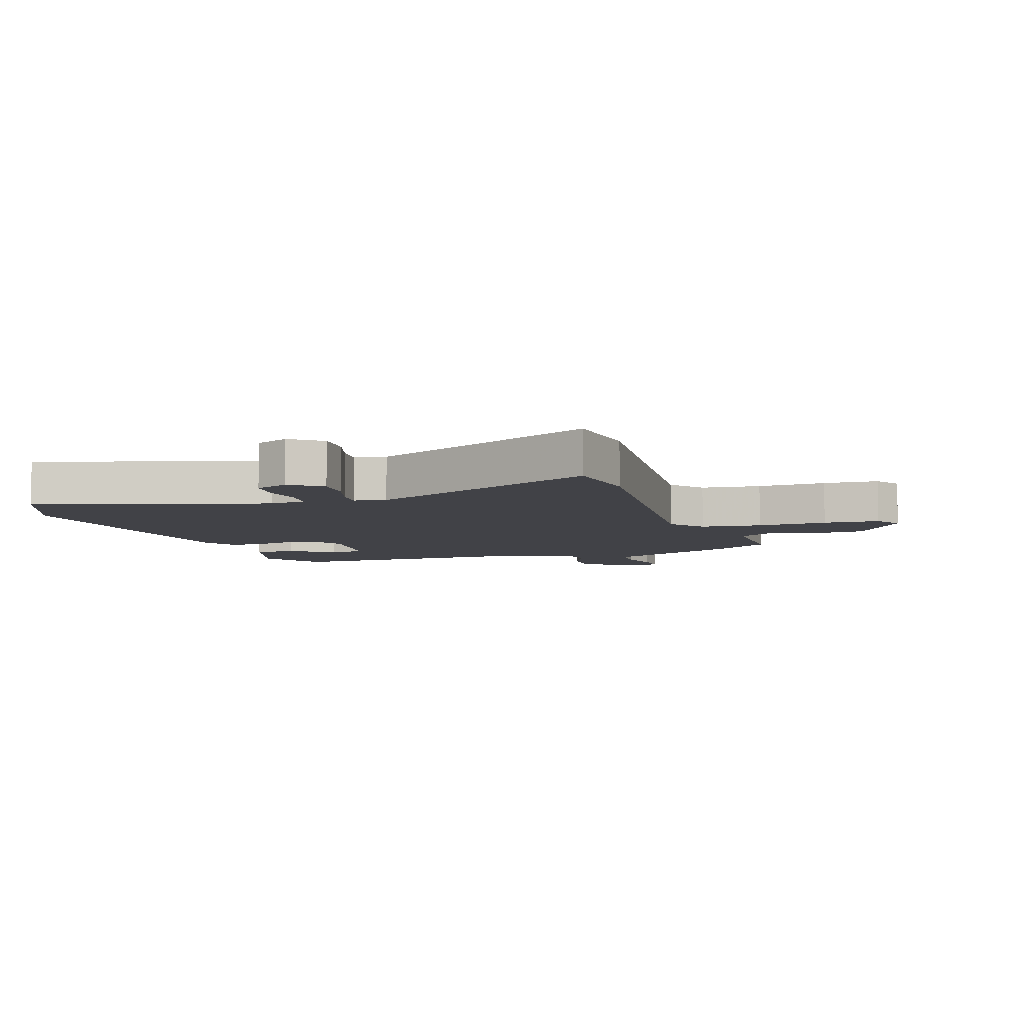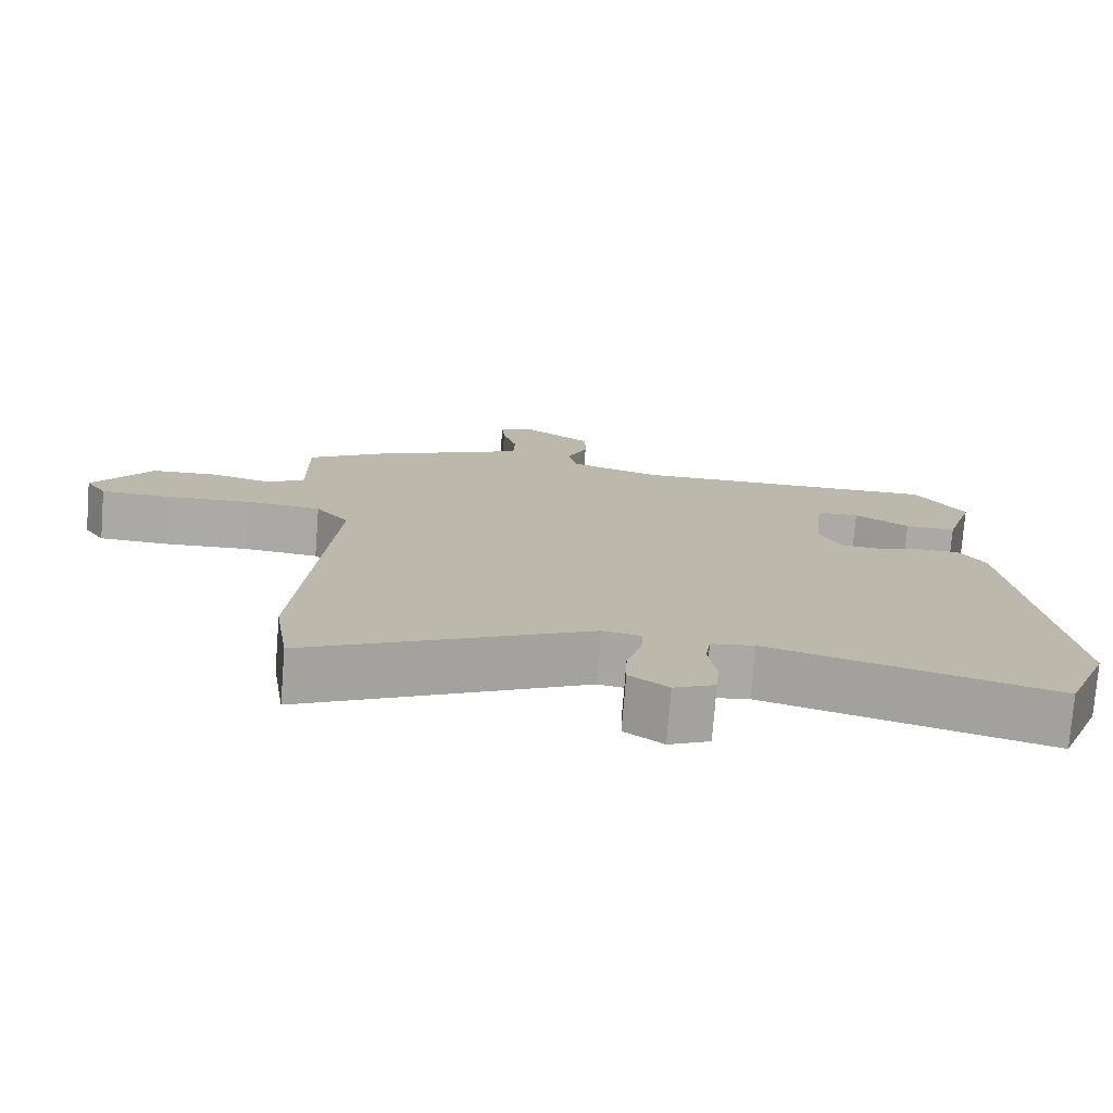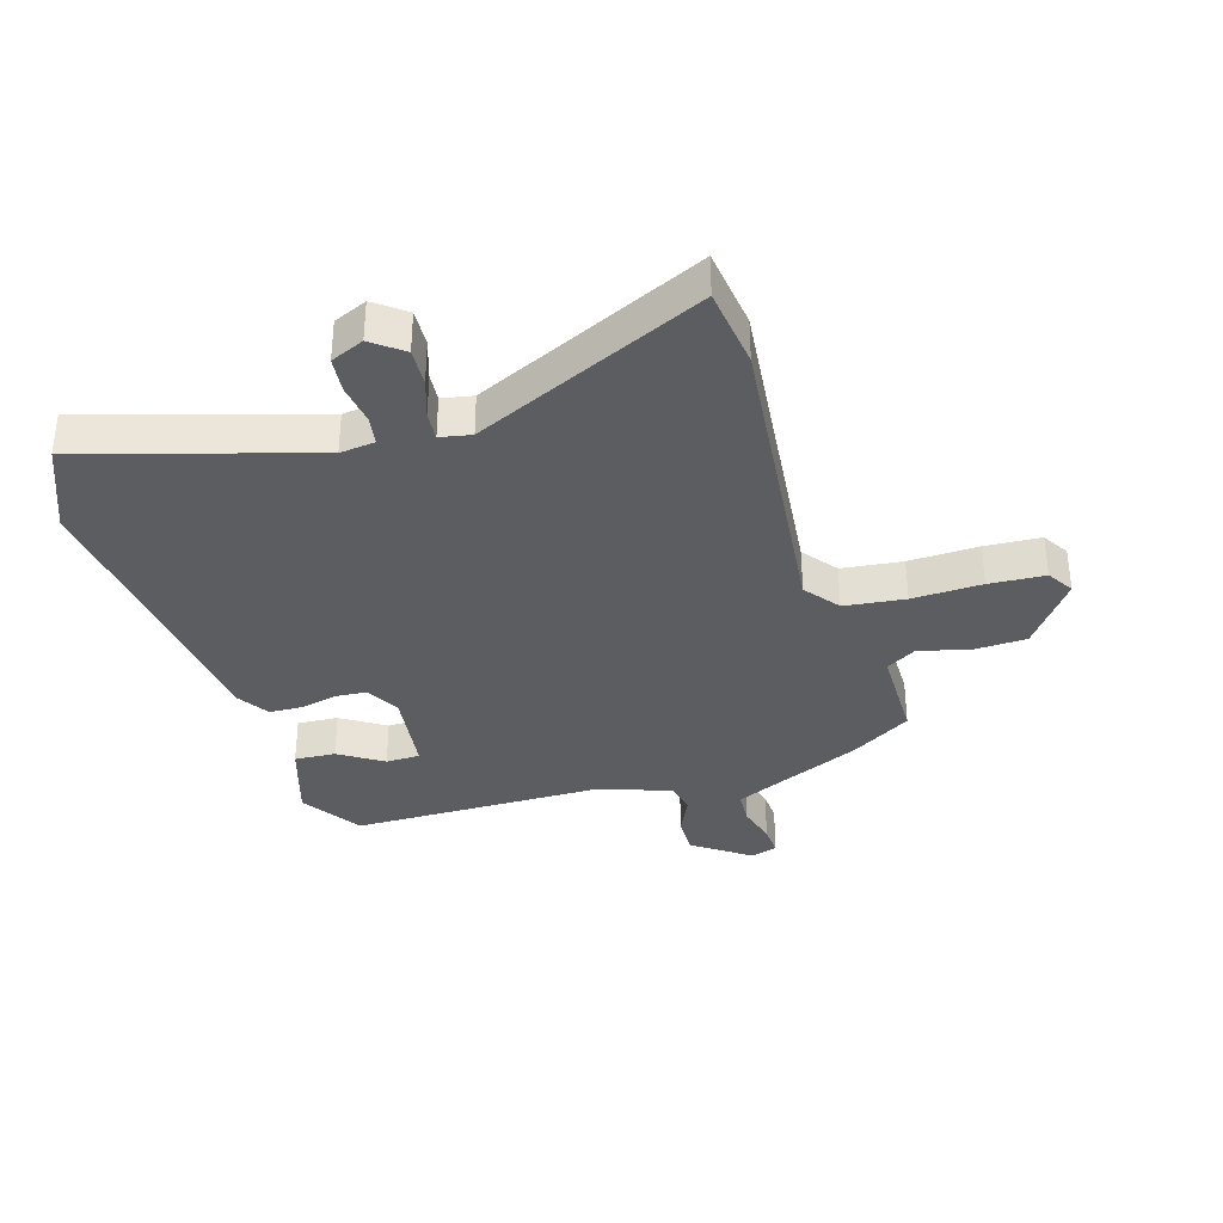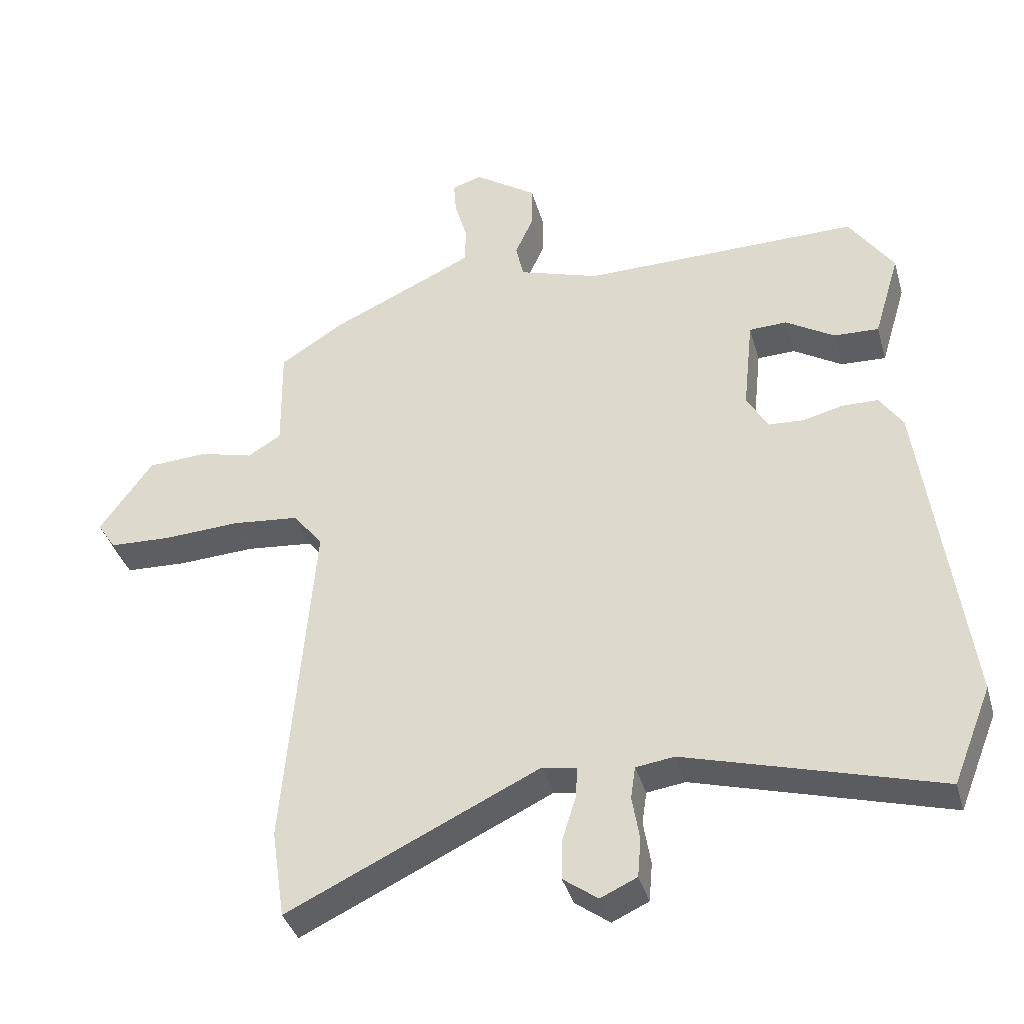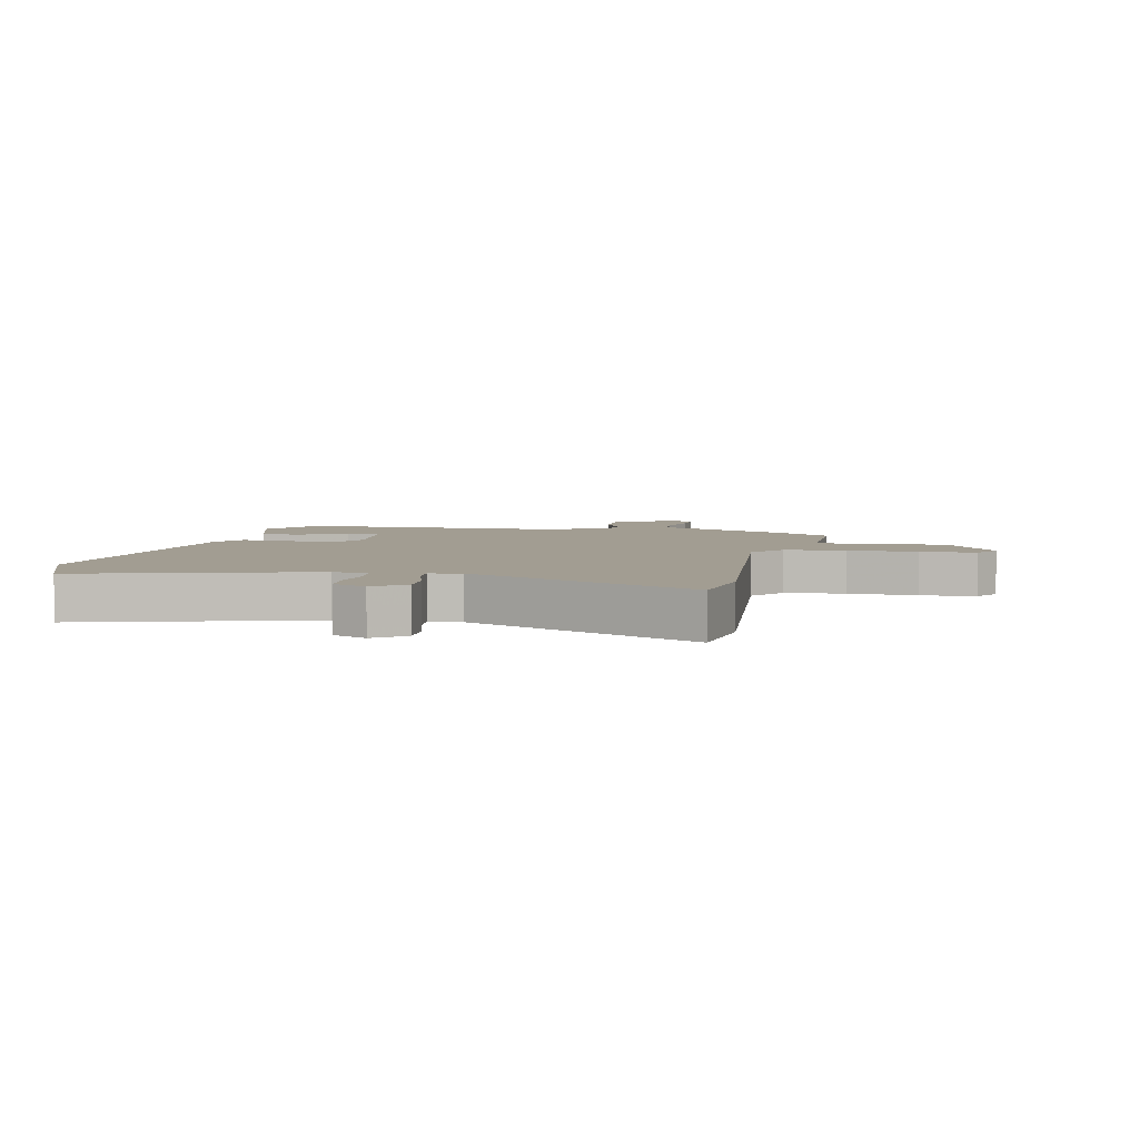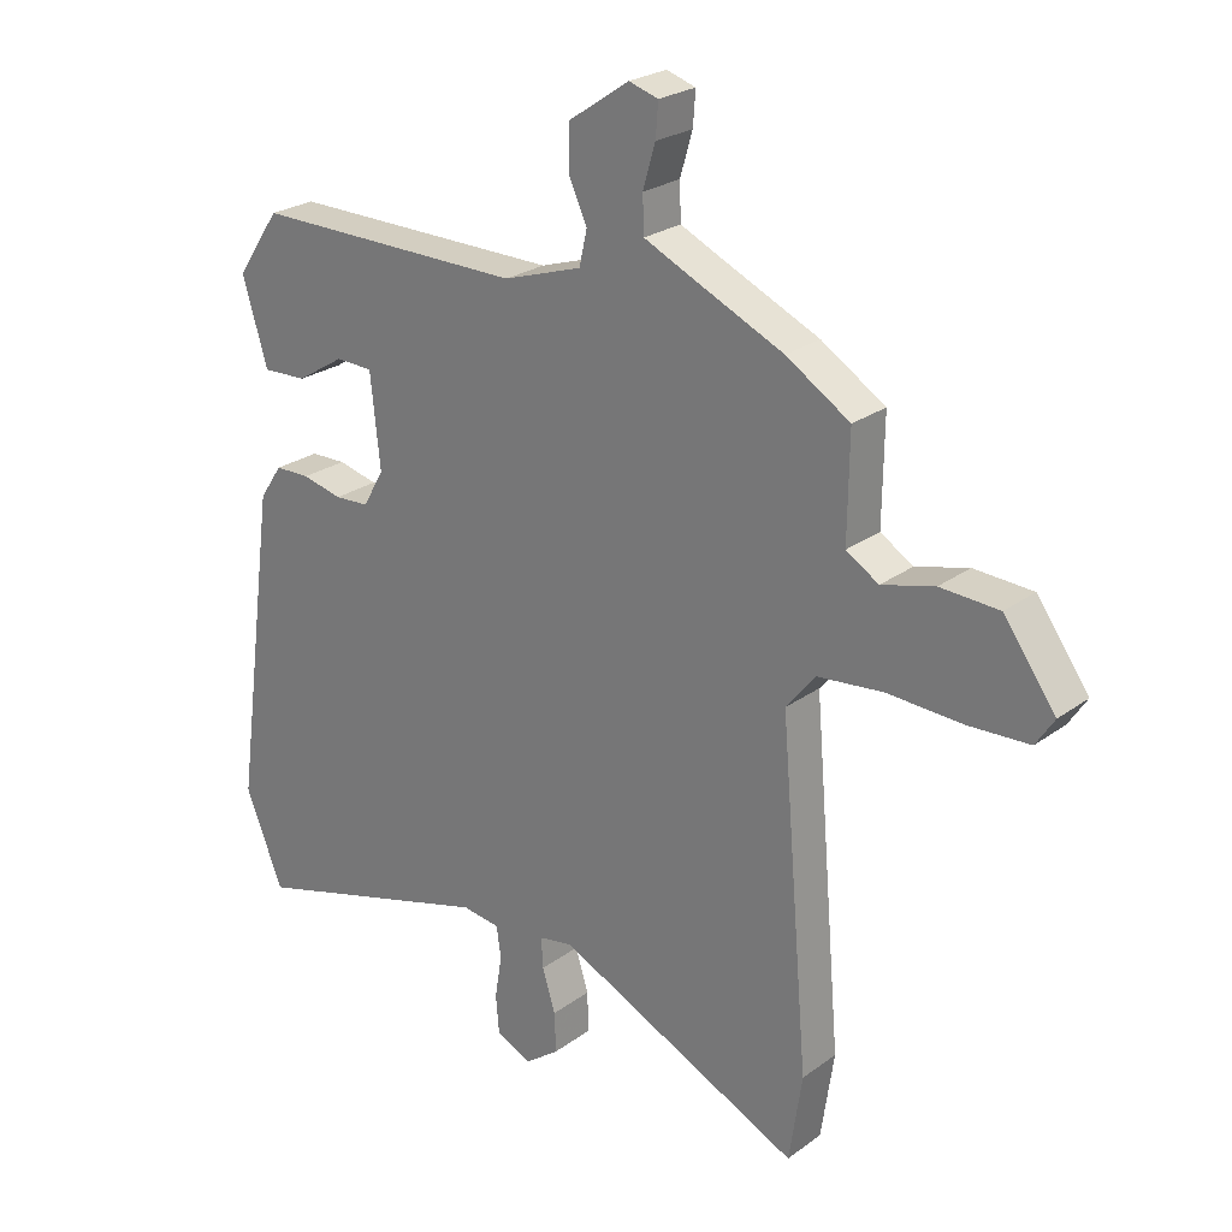
<metadata>
{"format":"obj","ext":"obj","renderer":"f3d","projection":"perspective","resolution":1024,"background":"white","views":[{"elev":-6.8,"azim":-162.3,"up":"+Y"},{"elev":-75.7,"azim":-4.5,"up":"+Z"},{"elev":-35.7,"azim":-164.1,"up":"+Y"},{"elev":-37.9,"azim":15.4,"up":"+Z"},{"elev":4.9,"azim":-168.4,"up":"+Y"},{"elev":24.5,"azim":-139.9,"up":"+Z"}]}
</metadata>
<code>
v 0.413 0.07 0.48
v 0.48 0.07 0.382
v 0.441 0.07 0.252
v 0.373 0.07 0.255
v 0.3 0.07 0.3
v 0.243 0.07 0.298
v 0.228 0.07 0.156
v 0.26 0.07 0.1
v 0.313 0.07 0.097
v 0.374 0.07 0.112
v 0.428 0.07 0.111
v 0.463 0.07 0.059
v 0.529 0.07 -0.428
v 0.471 0.07 -0.573
v 0.091 0.07 -0.466
v 0.033 0.07 -0.474
v 0.026 0.07 -0.523
v 0.037 0.07 -0.589
v 0.032 0.07 -0.648
v -0.023 0.07 -0.673
v -0.075 0.07 -0.635
v -0.073 0.07 -0.573
v -0.053 0.07 -0.508
v -0.05 0.07 -0.461
v -0.102 0.07 -0.452
v -0.48 0.07 -0.632
v -0.5 0.07 -0.498
v -0.456 0.07 0.021
v -0.501 0.07 0.077
v -0.602 0.07 0.087
v -0.718 0.07 0.081
v -0.811 0.07 0.085
v -0.839 0.07 0.128
v -0.759 0.07 0.239
v -0.669 0.07 0.244
v -0.588 0.07 0.223
v -0.538 0.07 0.254
v -0.54 0.07 0.413
v -0.442 0.07 0.475
v -0.285 0.07 0.547
v -0.228 0.07 0.574
v -0.226 0.07 0.63
v -0.245 0.07 0.695
v -0.249 0.07 0.746
v -0.204 0.07 0.76
v -0.11 0.07 0.696
v -0.11 0.07 0.63
v -0.138 0.07 0.568
v -0.126 0.07 0.515
v -0.005 0.07 0.476
v 0.413 0 0.48
v 0.48 0 0.382
v 0.441 0 0.252
v 0.373 0 0.255
v 0.3 0 0.3
v 0.243 0 0.298
v 0.228 0 0.156
v 0.26 0 0.1
v 0.313 0 0.097
v 0.374 0 0.112
v 0.428 0 0.111
v 0.463 0 0.059
v 0.529 0 -0.428
v 0.471 0 -0.573
v 0.091 0 -0.466
v 0.033 0 -0.474
v 0.026 0 -0.523
v 0.037 0 -0.589
v 0.032 0 -0.648
v -0.023 0 -0.673
v -0.075 0 -0.635
v -0.073 0 -0.573
v -0.053 0 -0.508
v -0.05 0 -0.461
v -0.102 0 -0.452
v -0.48 0 -0.632
v -0.5 0 -0.498
v -0.456 0 0.021
v -0.501 0 0.077
v -0.602 0 0.087
v -0.718 0 0.081
v -0.811 0 0.085
v -0.839 0 0.128
v -0.759 0 0.239
v -0.669 0 0.244
v -0.588 0 0.223
v -0.538 0 0.254
v -0.54 0 0.413
v -0.442 0 0.475
v -0.285 0 0.547
v -0.228 0 0.574
v -0.226 0 0.63
v -0.245 0 0.695
v -0.249 0 0.746
v -0.204 0 0.76
v -0.11 0 0.696
v -0.11 0 0.63
v -0.138 0 0.568
v -0.126 0 0.515
v -0.005 0 0.476
f 46 47 48
f 45 46 48
f 44 45 48
f 43 44 48
f 42 43 48
f 41 42 48 49
f 40 41 49
f 40 49 50
f 39 40 50
f 38 39 50
f 37 38 50
f 34 35 36
f 33 34 36
f 32 33 36
f 31 32 36
f 30 31 36
f 50 1 2
f 37 50 2
f 36 37 2
f 30 36 2
f 29 30 2
f 25 26 27 28
f 24 25 28
f 21 22 23
f 20 21 23
f 19 20 23
f 18 19 23
f 17 18 23
f 16 17 23 24
f 24 28 29
f 16 24 29
f 15 16 29
f 13 14 15
f 12 13 15
f 11 12 15
f 10 11 15
f 9 10 15
f 2 3 4 5
f 2 5 6
f 29 2 6
f 8 9 15 29
f 7 8 29
f 6 7 29
f 98 97 96
f 98 96 95
f 98 95 94
f 98 94 93
f 98 93 92
f 99 98 92 91
f 99 91 90
f 100 99 90
f 100 90 89
f 100 89 88
f 100 88 87
f 86 85 84
f 86 84 83
f 86 83 82
f 86 82 81
f 86 81 80
f 52 51 100
f 52 100 87
f 52 87 86
f 52 86 80
f 52 80 79
f 78 77 76 75
f 78 75 74
f 73 72 71
f 73 71 70
f 73 70 69
f 73 69 68
f 73 68 67
f 74 73 67 66
f 79 78 74
f 79 74 66
f 79 66 65
f 65 64 63
f 65 63 62
f 65 62 61
f 65 61 60
f 65 60 59
f 55 54 53 52
f 56 55 52
f 56 52 79
f 79 65 59 58
f 79 58 57
f 79 57 56
f 1 51 52 2
f 2 52 53 3
f 3 53 54 4
f 4 54 55 5
f 5 55 56 6
f 6 56 57 7
f 7 57 58 8
f 8 58 59 9
f 9 59 60 10
f 10 60 61 11
f 11 61 62 12
f 12 62 63 13
f 13 63 64 14
f 14 64 65 15
f 15 65 66 16
f 16 66 67 17
f 17 67 68 18
f 18 68 69 19
f 19 69 70 20
f 20 70 71 21
f 21 71 72 22
f 22 72 73 23
f 23 73 74 24
f 24 74 75 25
f 25 75 76 26
f 26 76 77 27
f 27 77 78 28
f 28 78 79 29
f 29 79 80 30
f 30 80 81 31
f 31 81 82 32
f 32 82 83 33
f 33 83 84 34
f 34 84 85 35
f 35 85 86 36
f 36 86 87 37
f 37 87 88 38
f 38 88 89 39
f 39 89 90 40
f 40 90 91 41
f 41 91 92 42
f 42 92 93 43
f 43 93 94 44
f 44 94 95 45
f 45 95 96 46
f 46 96 97 47
f 47 97 98 48
f 48 98 99 49
f 49 99 100 50
f 50 100 51 1

</code>
